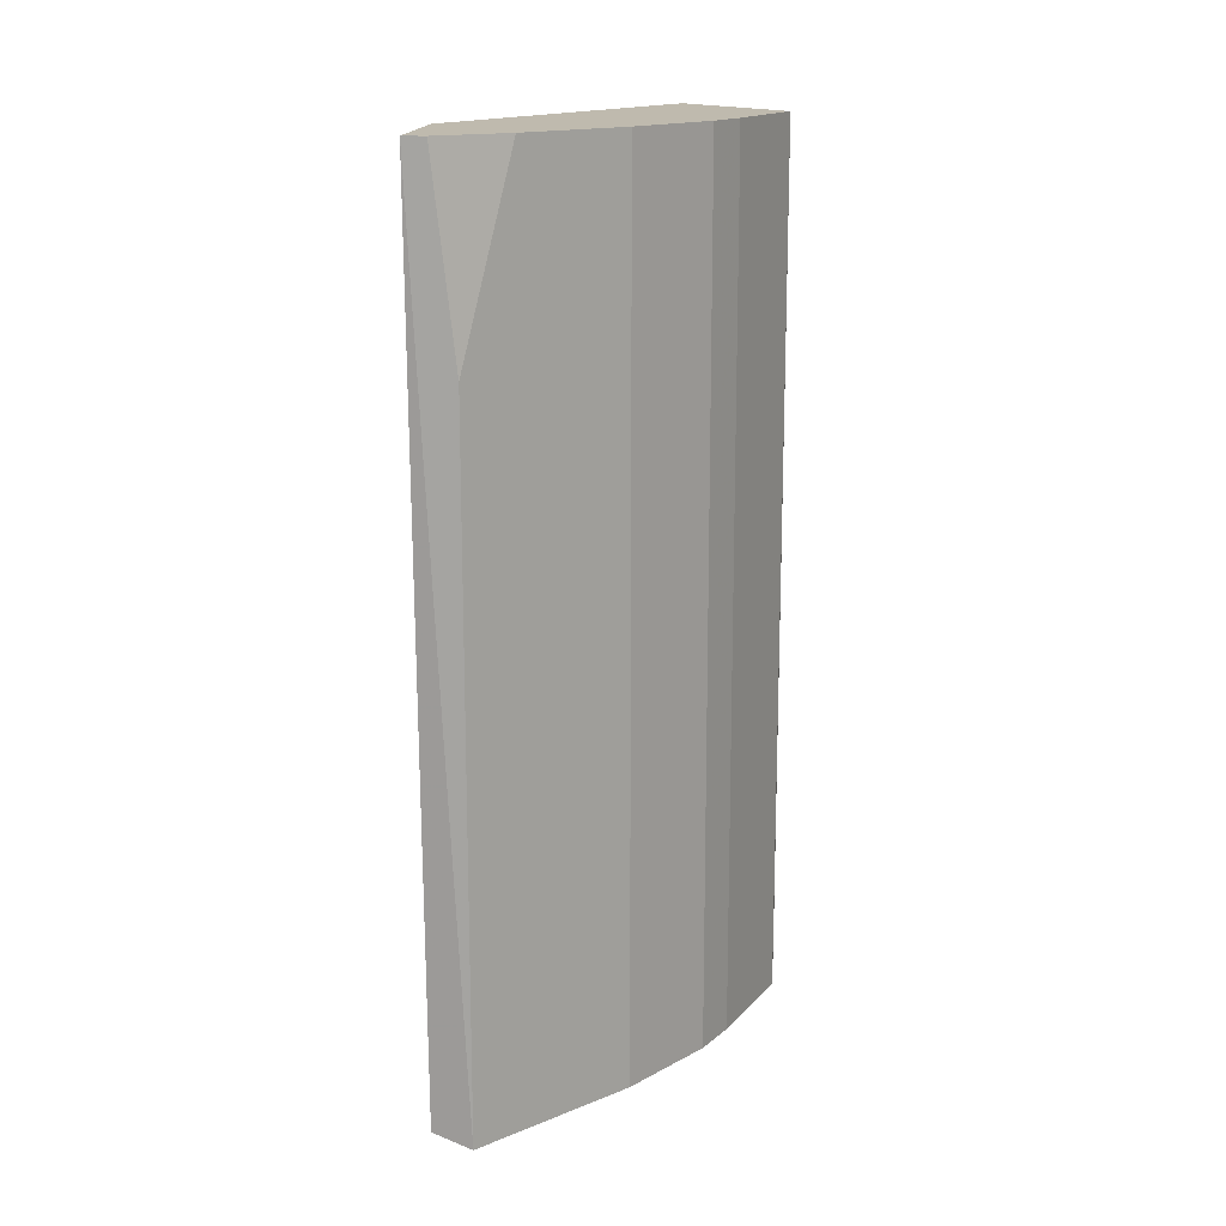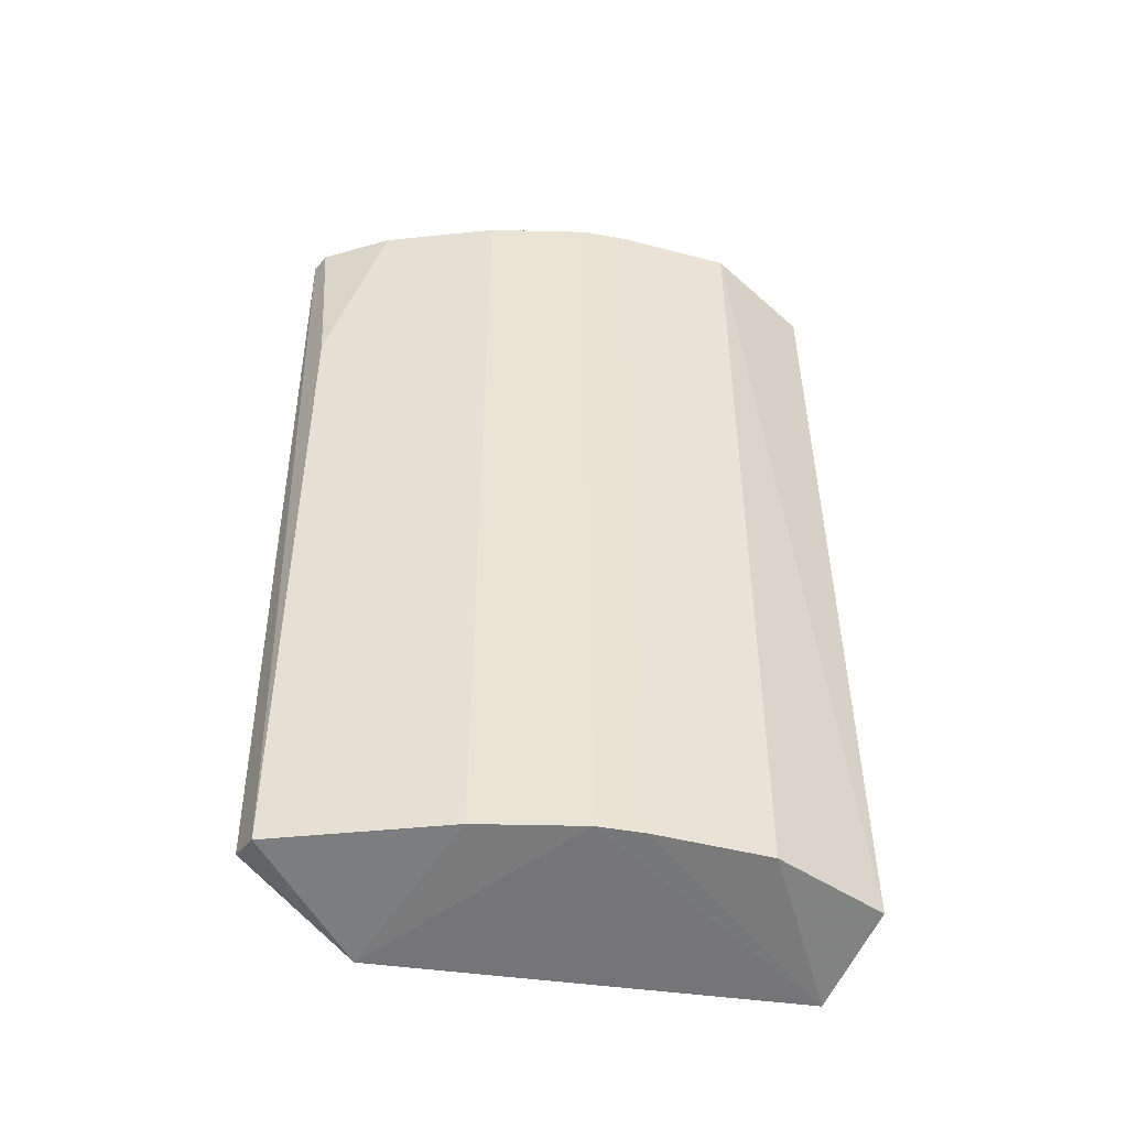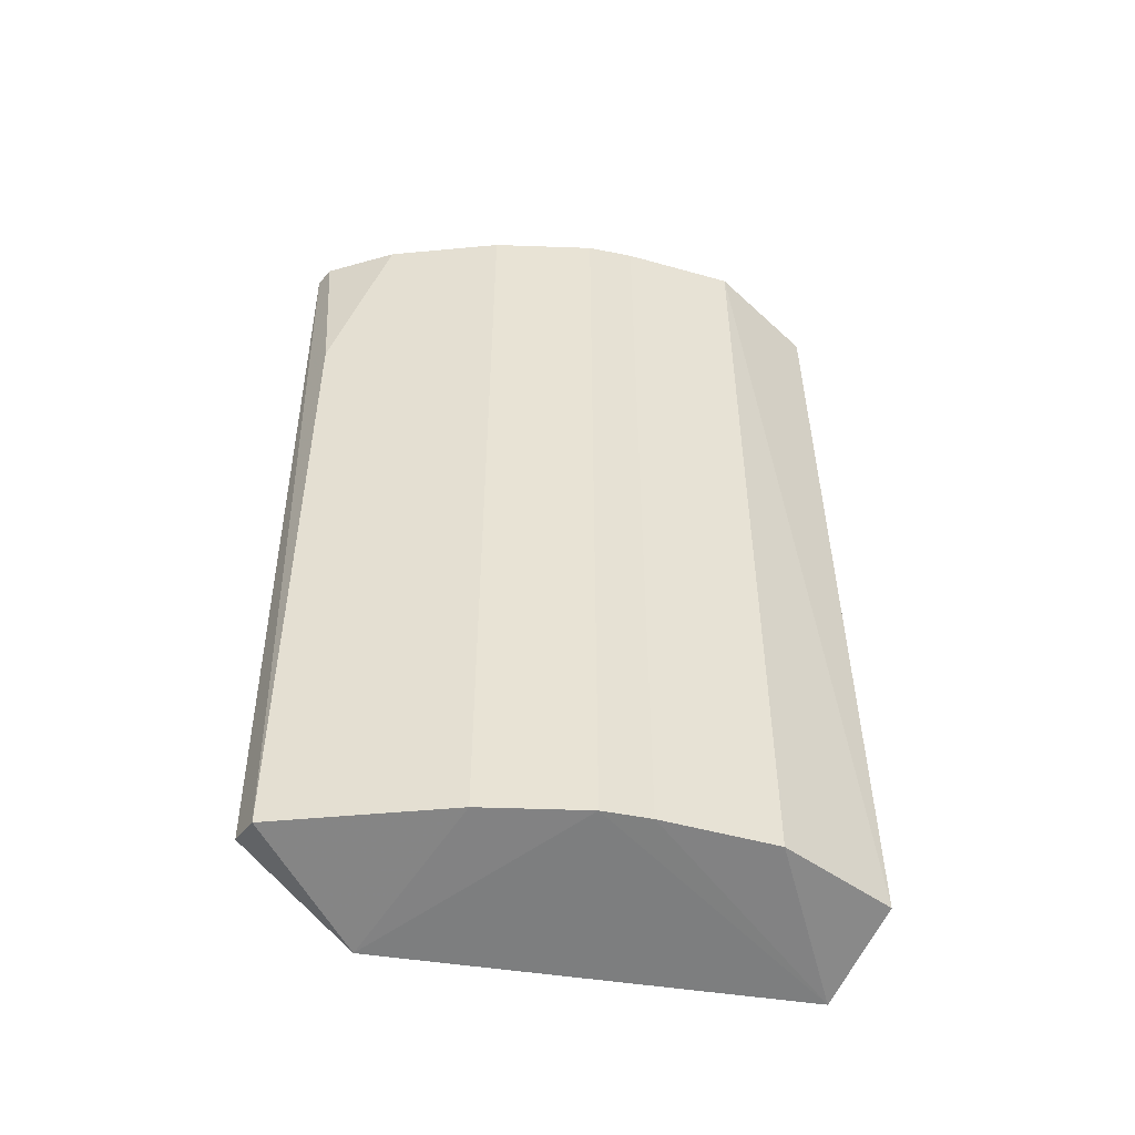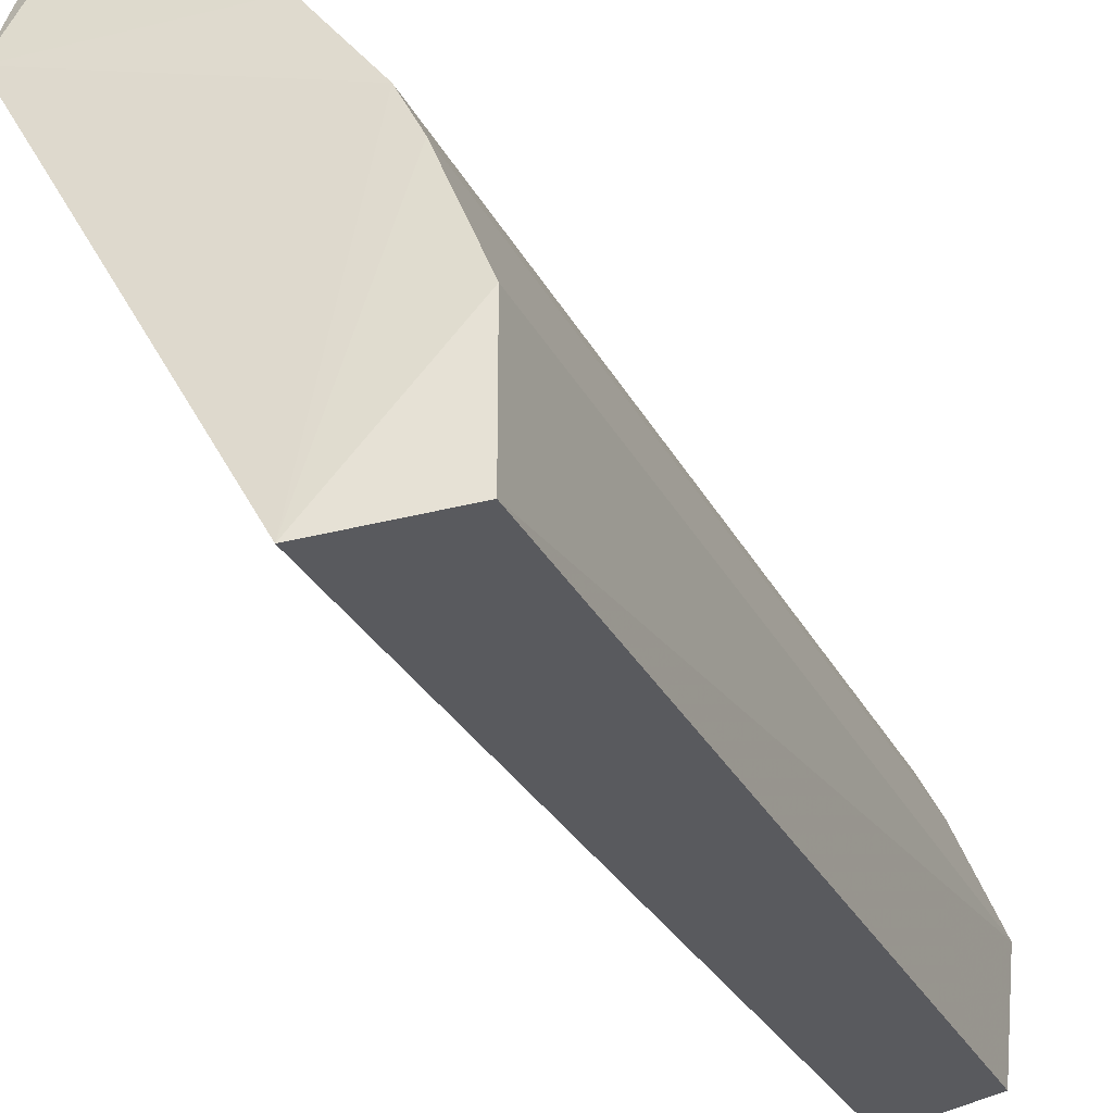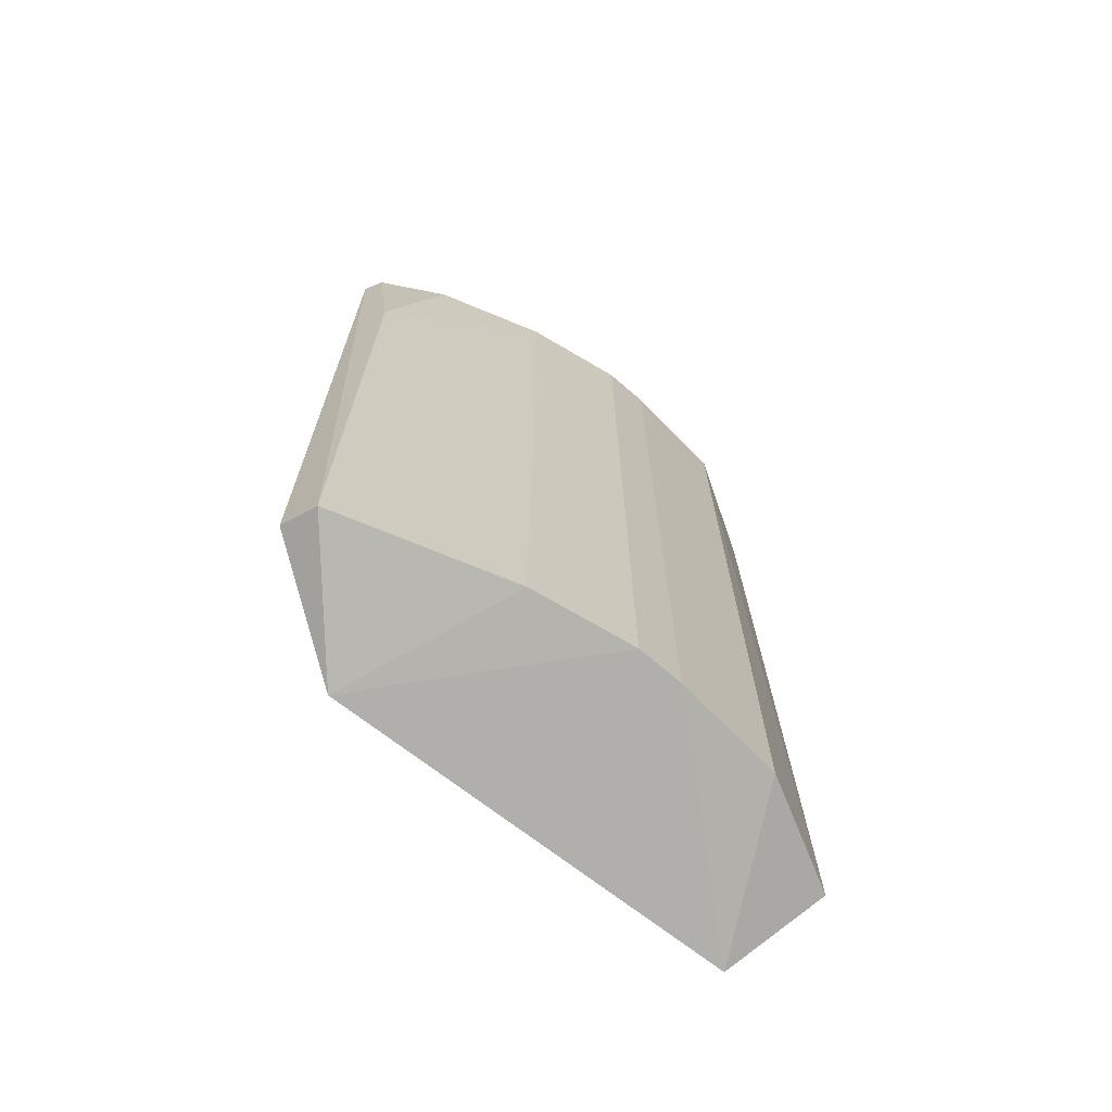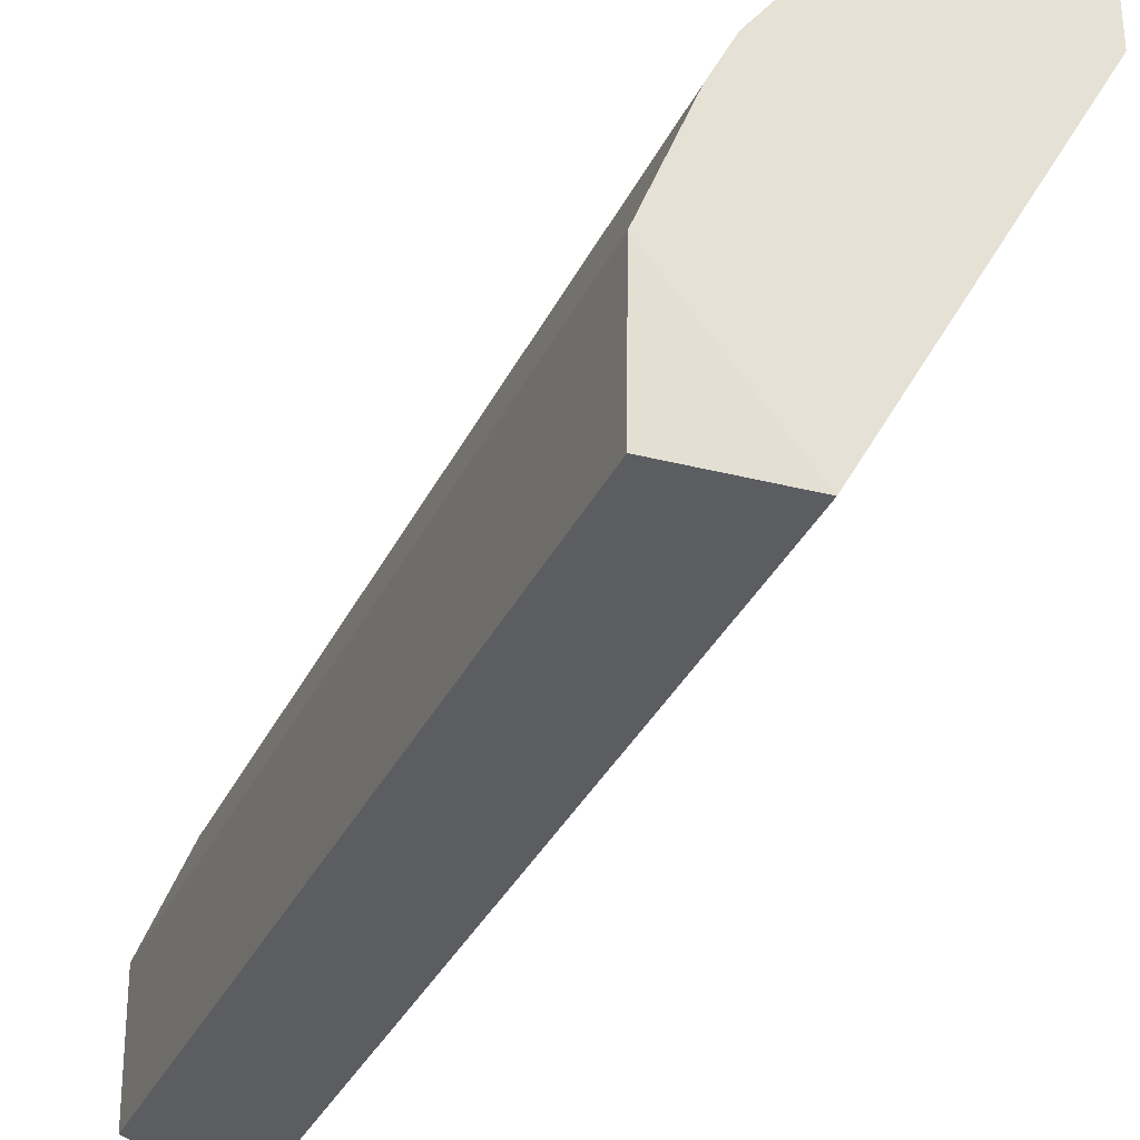
<metadata>
{"format":"obj","ext":"obj","renderer":"f3d","projection":"perspective","resolution":1024,"background":"white","views":[{"elev":15.8,"azim":4.9,"up":"+Y"},{"elev":-46.9,"azim":51.6,"up":"+Y"},{"elev":-49.7,"azim":50.9,"up":"+Y"},{"elev":-31.0,"azim":23.8,"up":"+Z"},{"elev":-70.1,"azim":22.5,"up":"+Y"},{"elev":-32.5,"azim":157.8,"up":"+Z"}]}
</metadata>
<code>
v 0.2816 -0.1391 0.1457
v 0.1748 0.259 0.2622
v 0.1651 0.259 0.2622
v 0.2524 0.259 0.03886
v 0.1604 -0.1529 0.1972
v 0.2538 -0.1529 0.03113
v 0.301 0.259 0.09713
v 0.1845 -0.1391 0.2622
v 0.3007 -0.1382 0.03941
v 0.1651 0.259 0.1942
v 0.2427 0.259 0.2039
v 0.2982 0.2508 0.04344
v 0.301 -0.1391 0.09713
v 0.2427 -0.1391 0.2039
v 0.167 -0.1336 0.2591
v 0.2718 0.259 0.165
v 0.1845 0.1716 0.2622
v 0.2718 -0.1391 0.165
v 0.2816 0.259 0.1457
v 0.2039 0.259 0.2427
f 17 11 20
f 3 2 4
f 5 4 6
f 4 2 7
f 2 3 8
f 3 4 10
f 4 5 10
f 5 3 10
f 7 2 11
f 6 4 12
f 4 7 12
f 9 6 12
f 7 9 12
f 1 6 13
f 7 1 13
f 6 9 13
f 9 7 13
f 8 5 14
f 11 8 14
f 3 5 15
f 8 3 15
f 5 8 15
f 7 11 16
f 11 14 16
f 2 8 17
f 8 11 17
f 6 1 18
f 5 6 18
f 14 5 18
f 1 16 18
f 16 14 18
f 1 7 19
f 16 1 19
f 7 16 19
f 11 2 20
f 2 17 20

</code>
